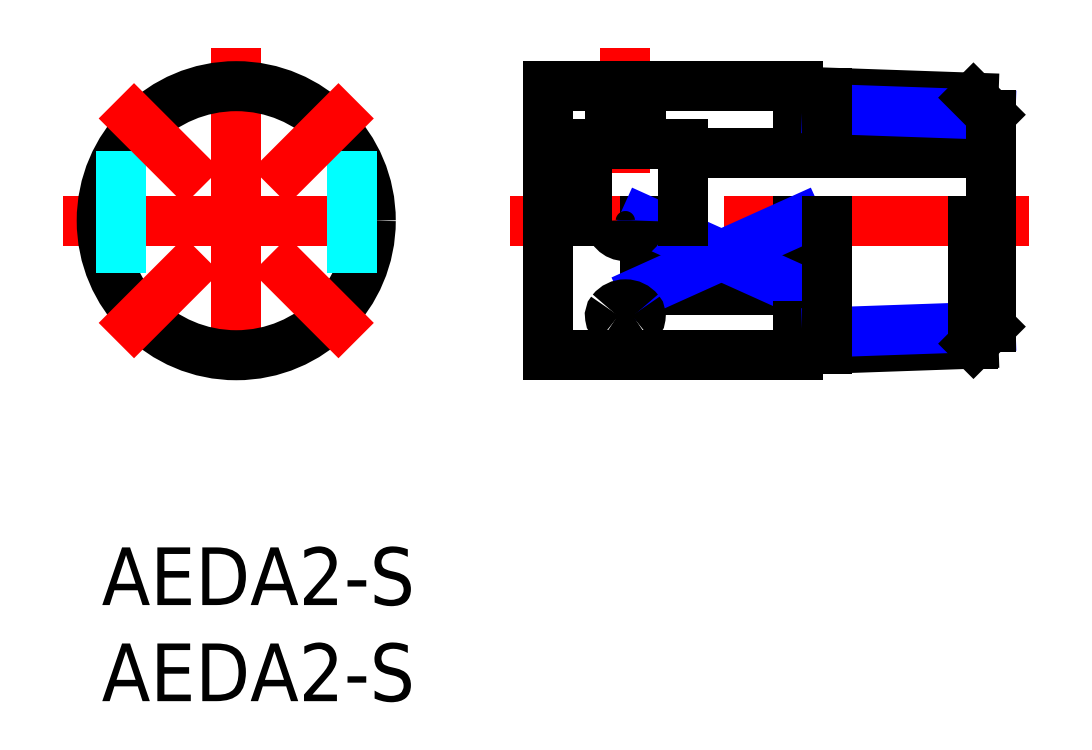
<metadata>
{"format":"dxf","ext":"dxf","renderer":"ezdxf+matplotlib","layout":"modelspace","background":"white","min_lineweight":24,"dpi":150}
</metadata>
<code>
0
SECTION
2
ENTITIES
0
INSERT
8
MSM_CONTINUOUS
2
*U3
10
0
20
0
30
0
0
INSERT
8
MSM_CONTINUOUS
2
*U4
10
0
20
0
30
0
0
LINE
8
MSM_CENTER
10
-2
20
17
30
0
11
16
21
17
31
0
0
LINE
8
MSM_CENTER
10
7
20
26
30
0
11
7
21
8
31
0
0
CIRCLE
8
MSM_CONTINUOUS
10
7
20
17
30
0
40
7
0
LINE
8
MSM_DASHED
10
13
20
20.61
30
0
11
13
21
13.39
31
0
0
LINE
8
MSM_DASHED
10
1
20
20.61
30
0
11
1
21
13.39
31
0
0
LINE
8
MSM_CENTER
10
0.7614
20
10.76
30
0
11
5.232
21
15.23
31
0
0
LINE
8
MSM_CENTER
10
8.768
20
18.77
30
0
11
13.24
21
23.24
31
0
0
LINE
8
MSM_CENTER
10
0.7614
20
23.24
30
0
11
5.232
21
18.77
31
0
0
LINE
8
MSM_CENTER
10
8.768
20
15.23
30
0
11
13.24
21
10.76
31
0
0
LINE
8
MSM_CENTER
10
48.25
20
17
30
0
11
21.25
21
17
31
0
0
LINE
8
MSM_CONTINUOUS
10
36.25
20
10
30
0
11
36.25
21
17
31
0
0
LINE
8
MSM_CONTINUOUS
10
23.25
20
24
30
0
11
36.25
21
24
31
0
0
LINE
8
MSM_CONTINUOUS
10
28.25
20
13.39
30
0
11
28.25
21
17
31
0
0
LINE
8
MSM_CONTINUOUS
10
28.25
20
13.39
30
0
11
36.25
21
13.39
31
0
0
LINE
8
MSM_NARROW
10
28.25
20
13.39
30
0
11
36.25
21
17
31
0
0
LINE
8
MSM_NARROW
10
28.25
20
17
30
0
11
36.25
21
13.39
31
0
0
LINE
8
MSM_CONTINUOUS
10
23.25
20
10
30
0
11
23.25
21
24
31
0
0
LINE
8
MSM_CENTER
10
27.25
20
26
30
0
11
27.25
21
19.5
31
0
0
LINE
8
MSM_CONTINUOUS
10
25.25
20
21
30
0
11
25.25
21
17
31
0
0
LINE
8
MSM_CONTINUOUS
10
25.25
20
21
30
0
11
30.25
21
21
31
0
0
LINE
8
MSM_CONTINUOUS
10
30.25
20
20.5
30
0
11
46.25
21
20.5
31
0
0
LINE
8
MSM_CONTINUOUS
10
30.25
20
21
30
0
11
30.25
21
17
31
0
0
LINE
8
MSM_CONTINUOUS
10
36.25
20
24
30
0
11
36.25
21
22.5
31
0
0
LINE
8
MSM_CONTINUOUS
10
37.75
20
22.5
30
0
11
36.25
21
22.5
31
0
0
LINE
8
MSM_CONTINUOUS
10
37.75
20
11.5
30
0
11
36.25
21
11.5
31
0
0
LINE
8
MSM_CONTINUOUS
10
26.45
20
24
30
0
11
26.45
21
21
31
0
0
LINE
8
MSM_CONTINUOUS
10
28.05
20
24
30
0
11
28.05
21
21
31
0
0
ARC
8
MSM_CONTINUOUS
10
26.86
20
12.05
30
0
40
0.411
50
141.4
51
235.1
0
ARC
8
MSM_CONTINUOUS
10
27.64
20
12.05
30
0
40
0.411
50
304.9
51
38.63
0
ARC
8
MSM_CONTINUOUS
10
27.25
20
11.74
30
0
40
0.9089
50
38.63
51
141.4
0
ARC
8
MSM_CONTINUOUS
10
27.25
20
12.61
30
0
40
1.091
50
235.1
51
304.9
0
ARC
8
MSM_CONTINUOUS
10
27.25
20
17
30
0
40
0.8
50
180
51
0
0
LINE
8
MSM_CONTINUOUS
10
23.25
20
10
30
0
11
36.25
21
10
31
0
0
LINE
8
MSM_CONTINUOUS
10
45.36
20
10.6
30
0
11
37.75
21
10.33
31
0
0
LINE
8
MSM_NARROW
10
46.25
20
11.49
30
0
11
37.75
21
11.19
31
0
0
LINE
8
MSM_CONTINUOUS
10
45.36
20
23.4
30
0
11
37.75
21
23.67
31
0
0
LINE
8
MSM_NARROW
10
46.25
20
22.51
30
0
11
37.75
21
22.81
31
0
0
LINE
8
MSM_CONTINUOUS
10
46.25
20
22.51
30
0
11
45.36
21
23.4
31
0
0
LINE
8
MSM_CONTINUOUS
10
45.36
20
17
30
0
11
45.36
21
10.6
31
0
0
LINE
8
MSM_CONTINUOUS
10
46.25
20
11.49
30
0
11
45.36
21
10.6
31
0
0
LINE
8
MSM_CONTINUOUS
10
46.25
20
11.49
30
0
11
46.25
21
22.51
31
0
0
LINE
8
MSM_CONTINUOUS
10
37.75
20
17
30
0
11
37.75
21
10.33
31
0
0
LINE
8
MSM_CONTINUOUS
10
37.75
20
22.5
30
0
11
37.75
21
23.67
31
0
0
ENDSEC
0
EOF

</code>
